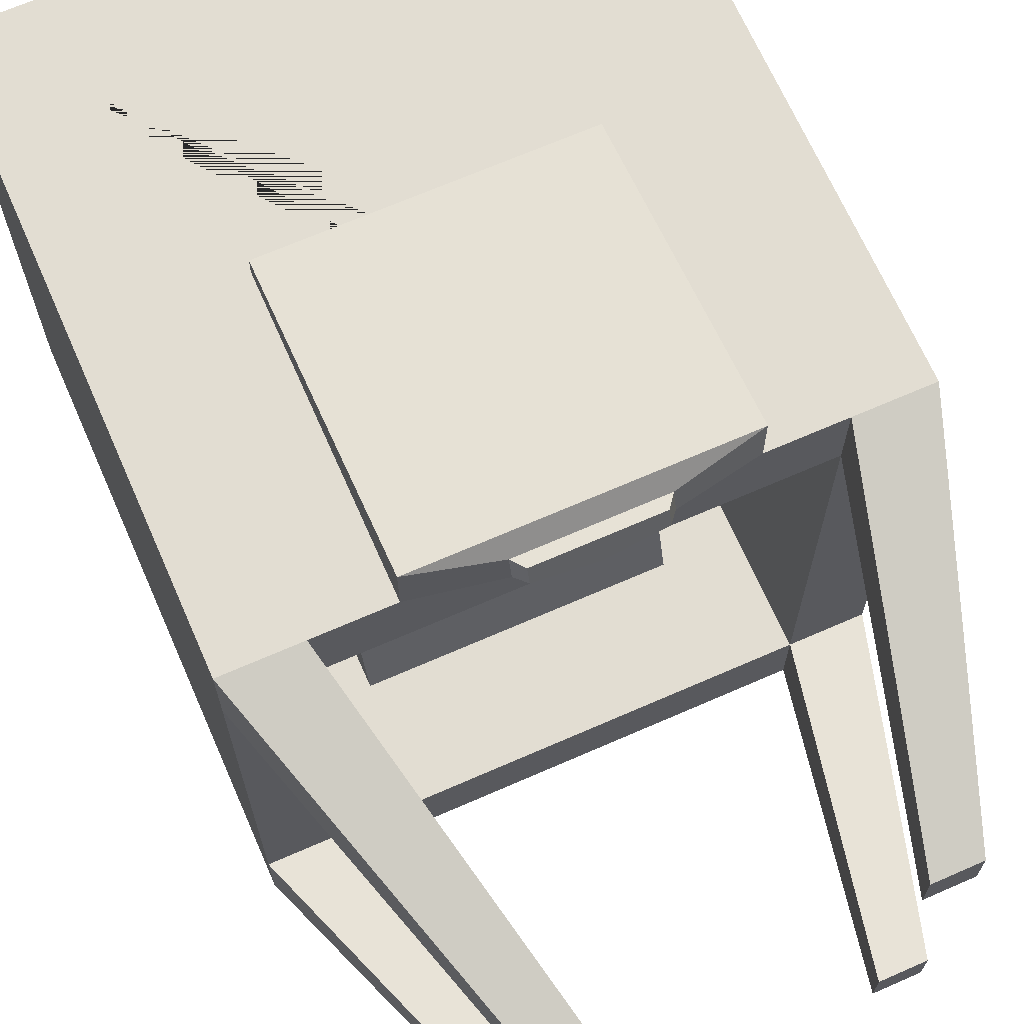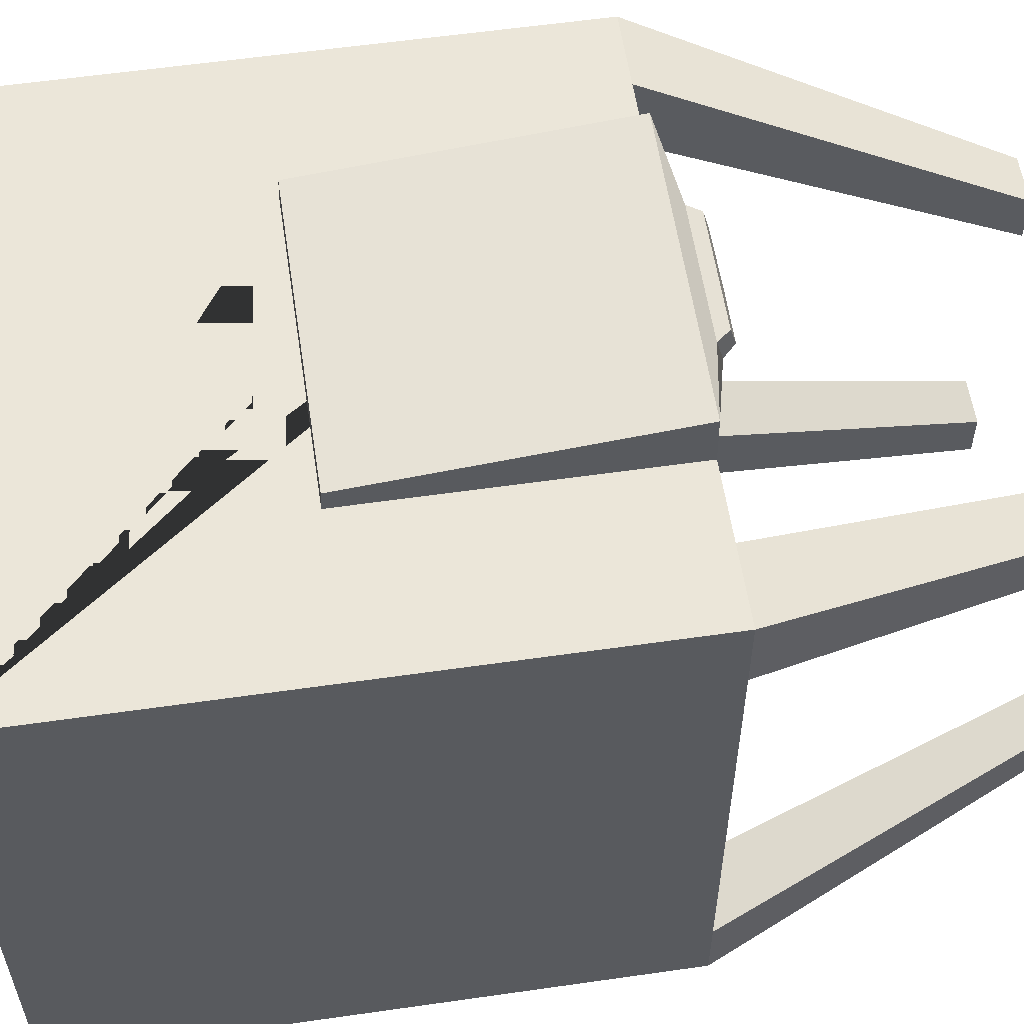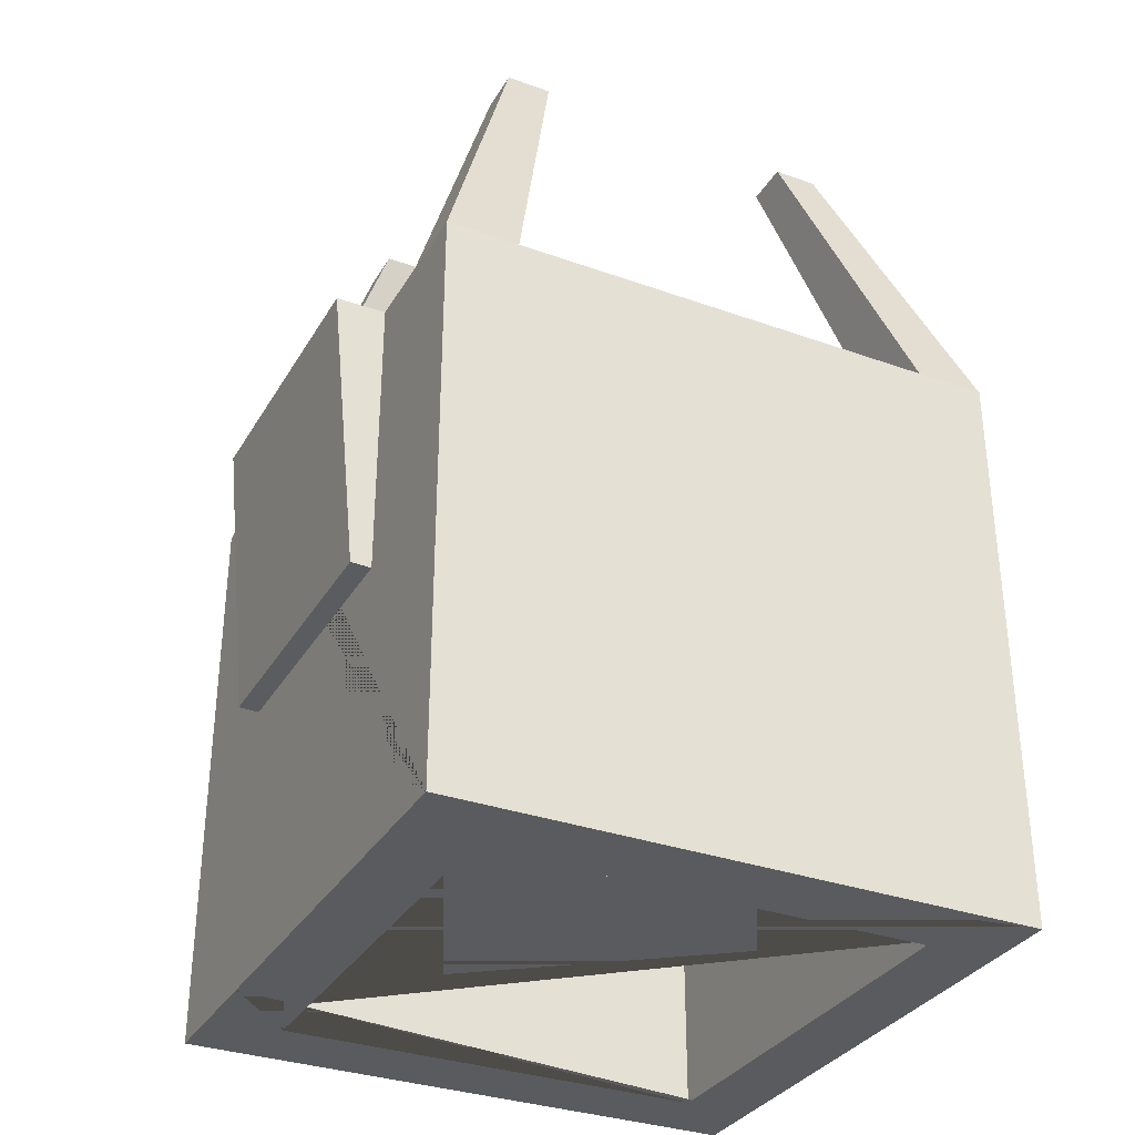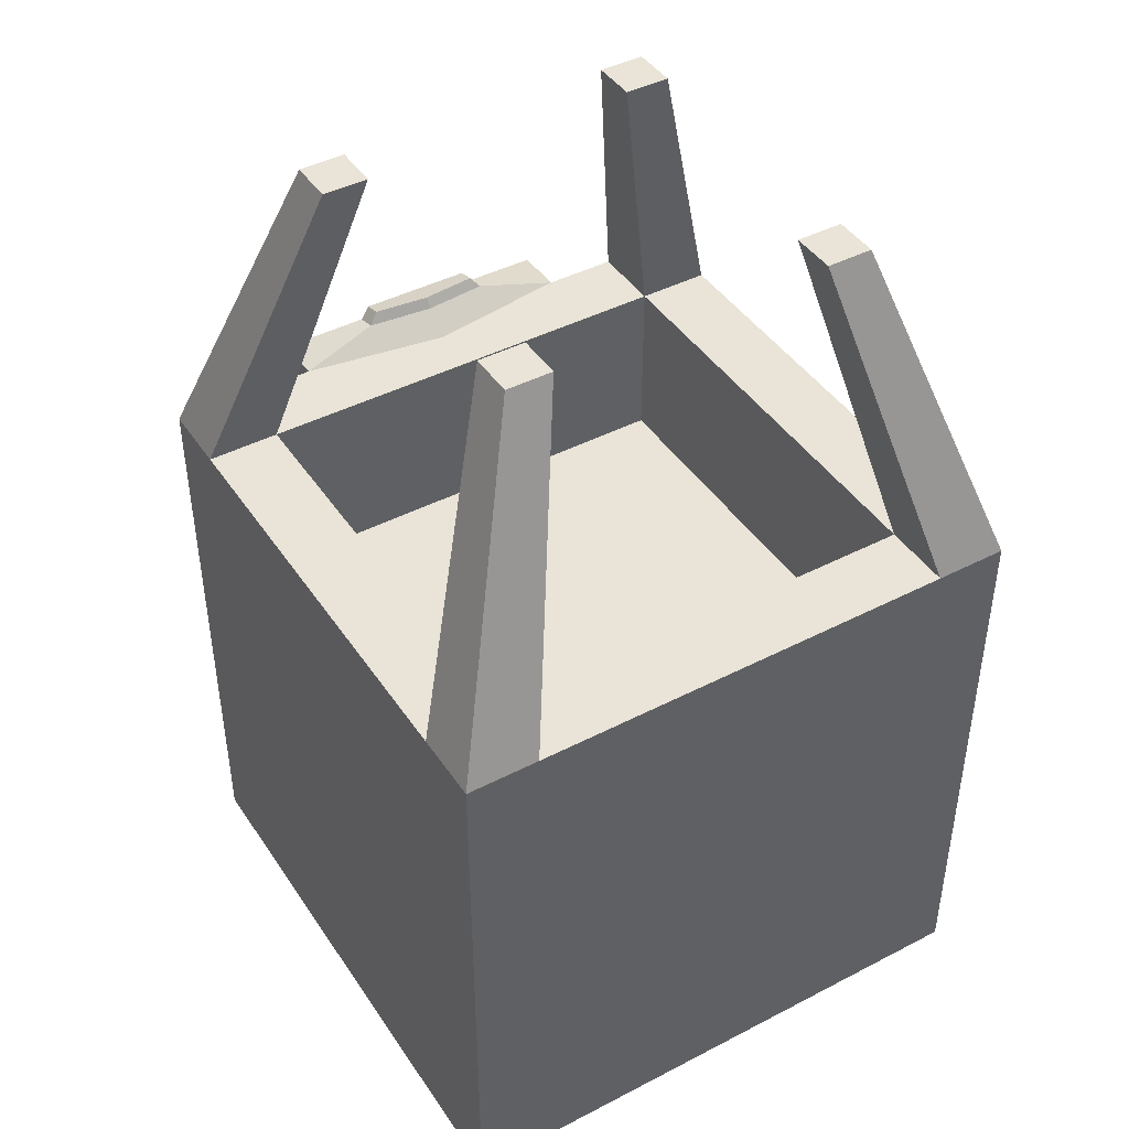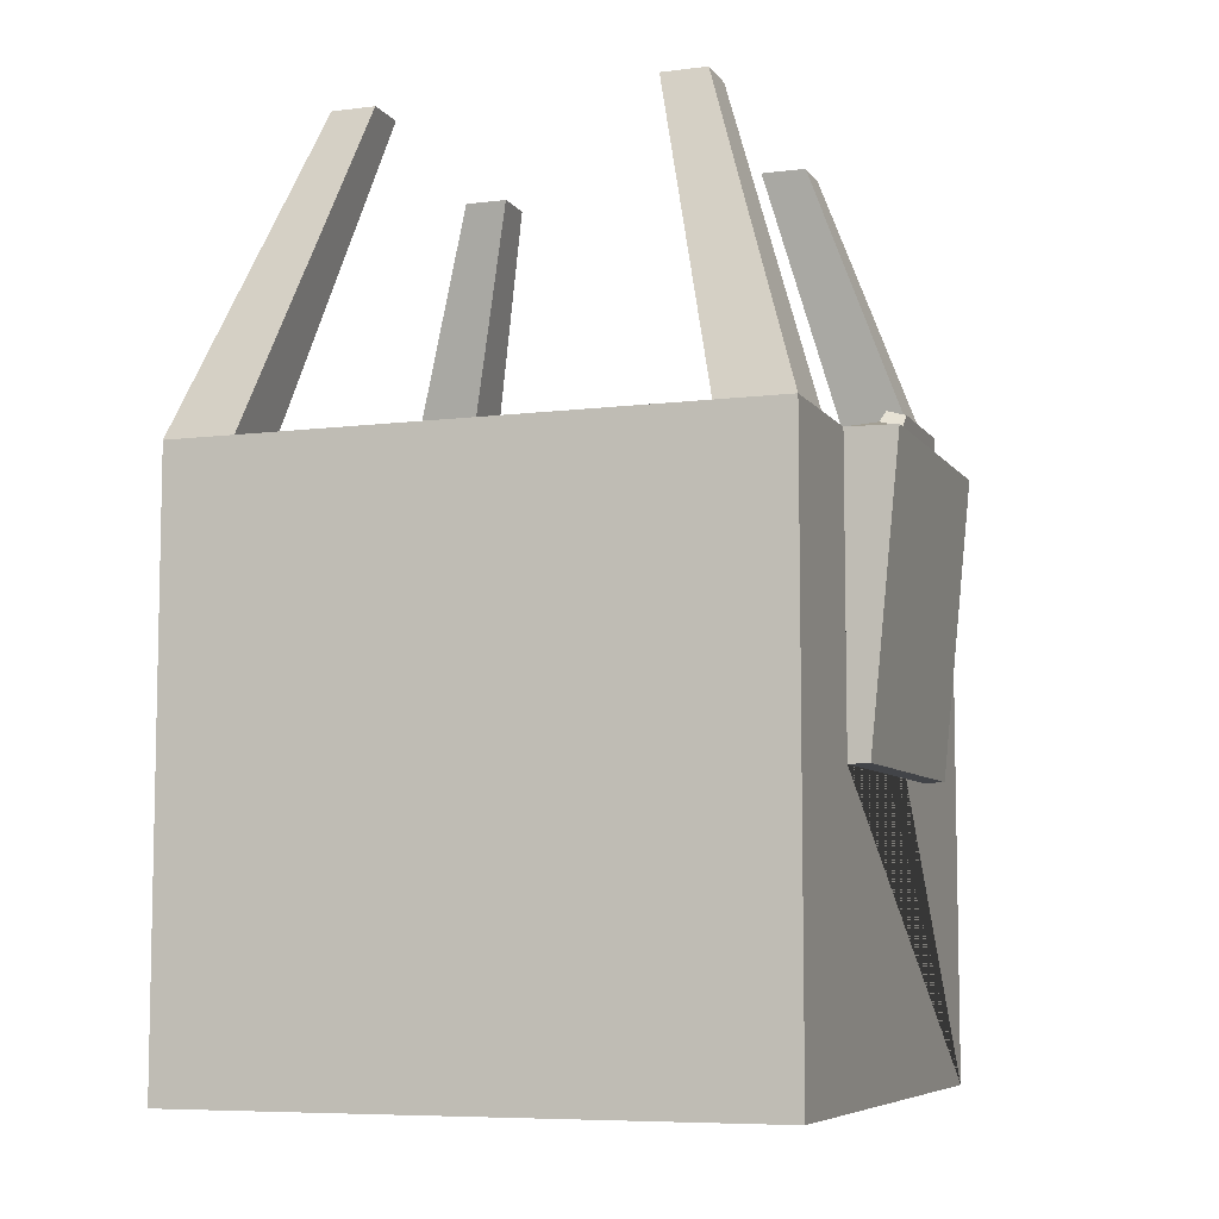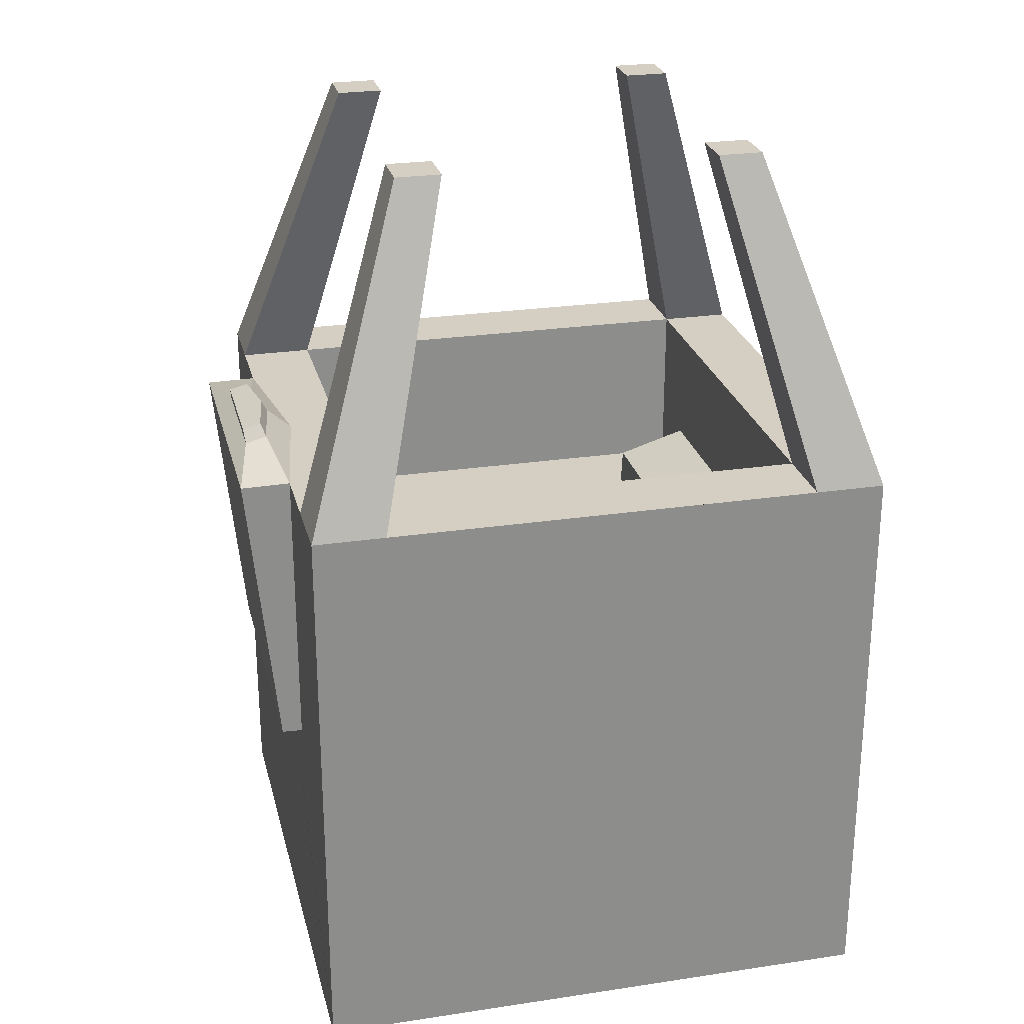
<metadata>
{"format":"obj","ext":"obj","renderer":"f3d","projection":"perspective","resolution":1024,"background":"white","views":[{"elev":68.1,"azim":156.3,"up":"+Z"},{"elev":57.4,"azim":81.5,"up":"+Z"},{"elev":-32.9,"azim":63.7,"up":"+Y"},{"elev":43.5,"azim":148.6,"up":"+Y"},{"elev":-7.3,"azim":-70.3,"up":"+Y"},{"elev":25.6,"azim":76.5,"up":"+Y"}]}
</metadata>
<code>
o Cube
v 1 1 -1
v 1 -1 -1
v 1 1 1
v 1 -1 1
v -1 1 -1
v -1 -1 -1
v -1 1 1
v -1 -1 1
v 0.5 1 1
v 0.5 0 1
v -0.5 1 1
v -0.5 0 1
v -0.5 -1 1
v 1 1 0.75
v -0.5 -1 0.75
v -1 1 0.75
v -1 1 -0.7564
v 1 1 -0.7564
v 0.75 1 -1
v 0.75 1 1
v 0.75 1 0.75
v 0.75 -1 0.75
v 0.75 1 -0.7564
v 0.75 -1 -0.7564
v -0.75 -1 -1
v -0.75 1 1
v -0.75 1 -1
v -0.75 -1 0.75
v -0.75 1 0.75
v -0.75 -1 -0.7564
v -0.75 1 -0.7564
v 0.75 -0.4668 0.75
v 0.75 -0.4668 -0.7564
v -0.75 -0.4668 0.75
v -0.75 -0.4668 -0.7564
v 0.5 0.4079 -0.5
v -0.5 0.4079 -0.5
v 0.5 0.4079 -0.7564
v -0.5 0.4079 -0.7564
v 0.75 0.4079 0.75
v 0.75 0.4079 -0.7564
v -0.75 0.4079 0.75
v -0.75 0.4079 -0.7564
v 0.6292 2.108 -0.6298
v 0.6292 2.108 0.6286
v -0.6292 2.108 -0.6298
v -0.6292 2.108 0.6286
v 0.6292 2.108 0.4713
v -0.6292 2.108 0.4713
v -0.6292 2.108 -0.4765
v 0.6292 2.108 -0.4765
v 0.4719 2.108 -0.6298
v 0.4719 2.108 0.6286
v 0.4719 2.108 0.4713
v 0.4719 2.108 -0.4765
v -0.4719 2.108 0.6286
v -0.4719 2.108 -0.6298
v -0.4719 2.108 0.4713
v -0.4719 2.108 -0.4765
v 0.5 0.9975 1.17
v 0.5 0.002505 1.07
v -0.5 0.9975 1.17
v -0.5 0.002505 1.07
v 0.5 0.5255 -0.5057
v -0.5 0.5255 -0.5057
v 0.5 0.6014 -0.7507
v -0.5 0.6014 -0.7507
v 0.00432 1 0.9248
v 0.2246 1.065 1.042
v -0.2238 1.065 1.042
v 0.2246 1.045 1.115
v -0.2238 1.045 1.115
v 0.002334 1.074 1.009
v 0.1933 1.104 1.057
v -0.1924 1.104 1.057
v 0.1933 1.086 1.12
v -0.1924 1.086 1.12
v 0.002108 1.111 1.029
f 17 31 59 50
f 9 68 73 69
f 29 42 43 31
f 16 29 31 17
f 77 76 74 78 75
f 2 4 13 15 22 24 30 25
f 42 40 41 38 36 37 39 43
f 13 8 6 25 30 28 15
f 14 3 4 2 1 18
f 3 14 48 45
f 37 36 64 65
f 19 23 55 52
f 28 30 35 34
f 29 21 40 42
f 18 1 44 51
f 24 33 35 30
f 4 3 20 9 10 12 11 26 7 8 13
f 67 65 64 66
f 15 28 34 32 22
f 22 32 33 24
f 31 43 39 38 41 23
f 6 5 27 19 1 2 25
f 16 17 5 6 8 7
f 33 32 34 35
f 12 10 61 63
f 23 21 14 18
f 27 31 23 19
f 58 49 47 56
f 57 46 50 59
f 44 52 55 51
f 48 54 53 45
f 31 27 57 59
f 26 29 58 56
f 20 3 45 53
f 5 17 50 46
f 1 19 52 44
f 16 7 47 49
f 23 18 51 55
f 21 20 53 54
f 14 21 54 48
f 27 5 46 57
f 29 16 49 58
f 7 26 56 47
f 11 12 63 62
f 10 9 60 61
f 21 23 41 40
f 39 37 65 67
f 36 38 66 64
f 39 67 66 38
f 60 62 63 61
f 9 20 21 29 26 11 68
f 62 60 71 72
f 73 70 75 78
f 60 9 69 71
f 11 62 72 70
f 68 11 70 73
f 70 72 77 75
f 69 73 78 74
f 71 69 74 76
f 72 71 76 77

</code>
